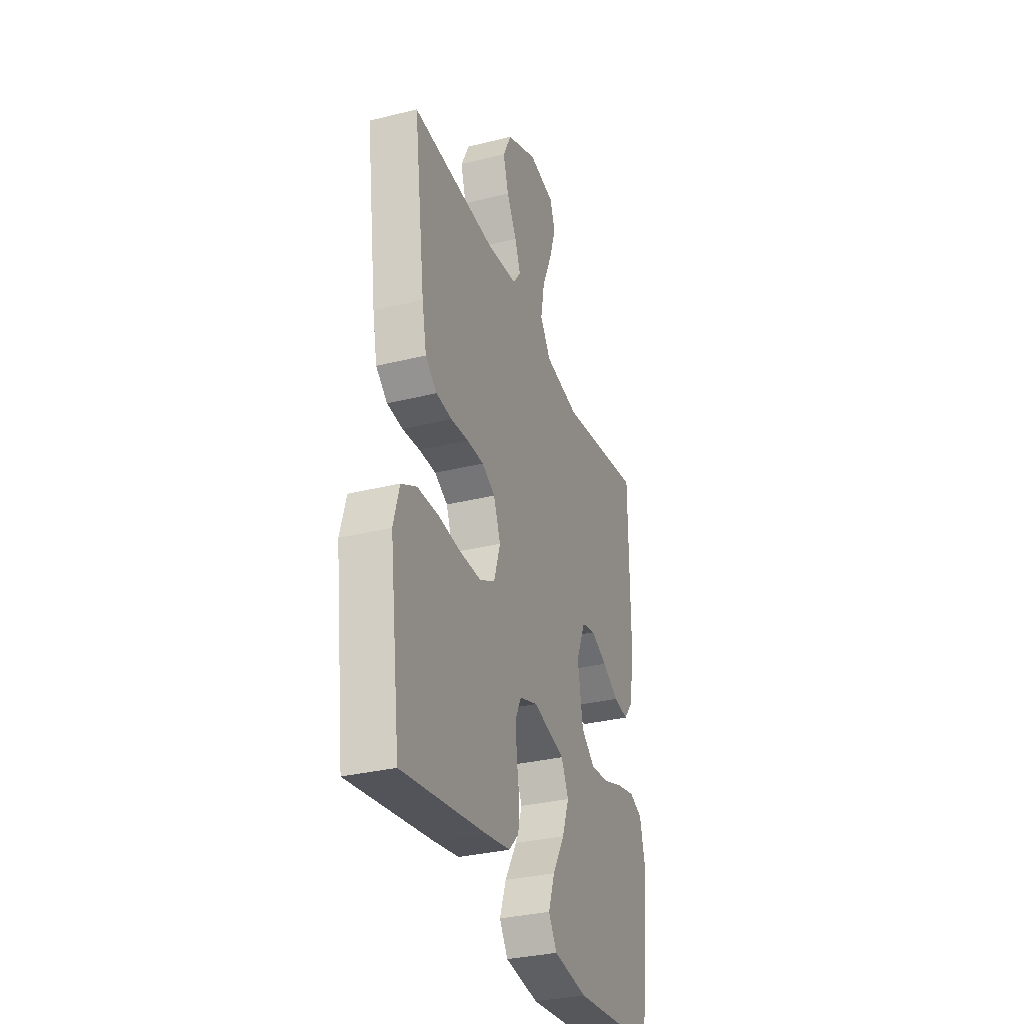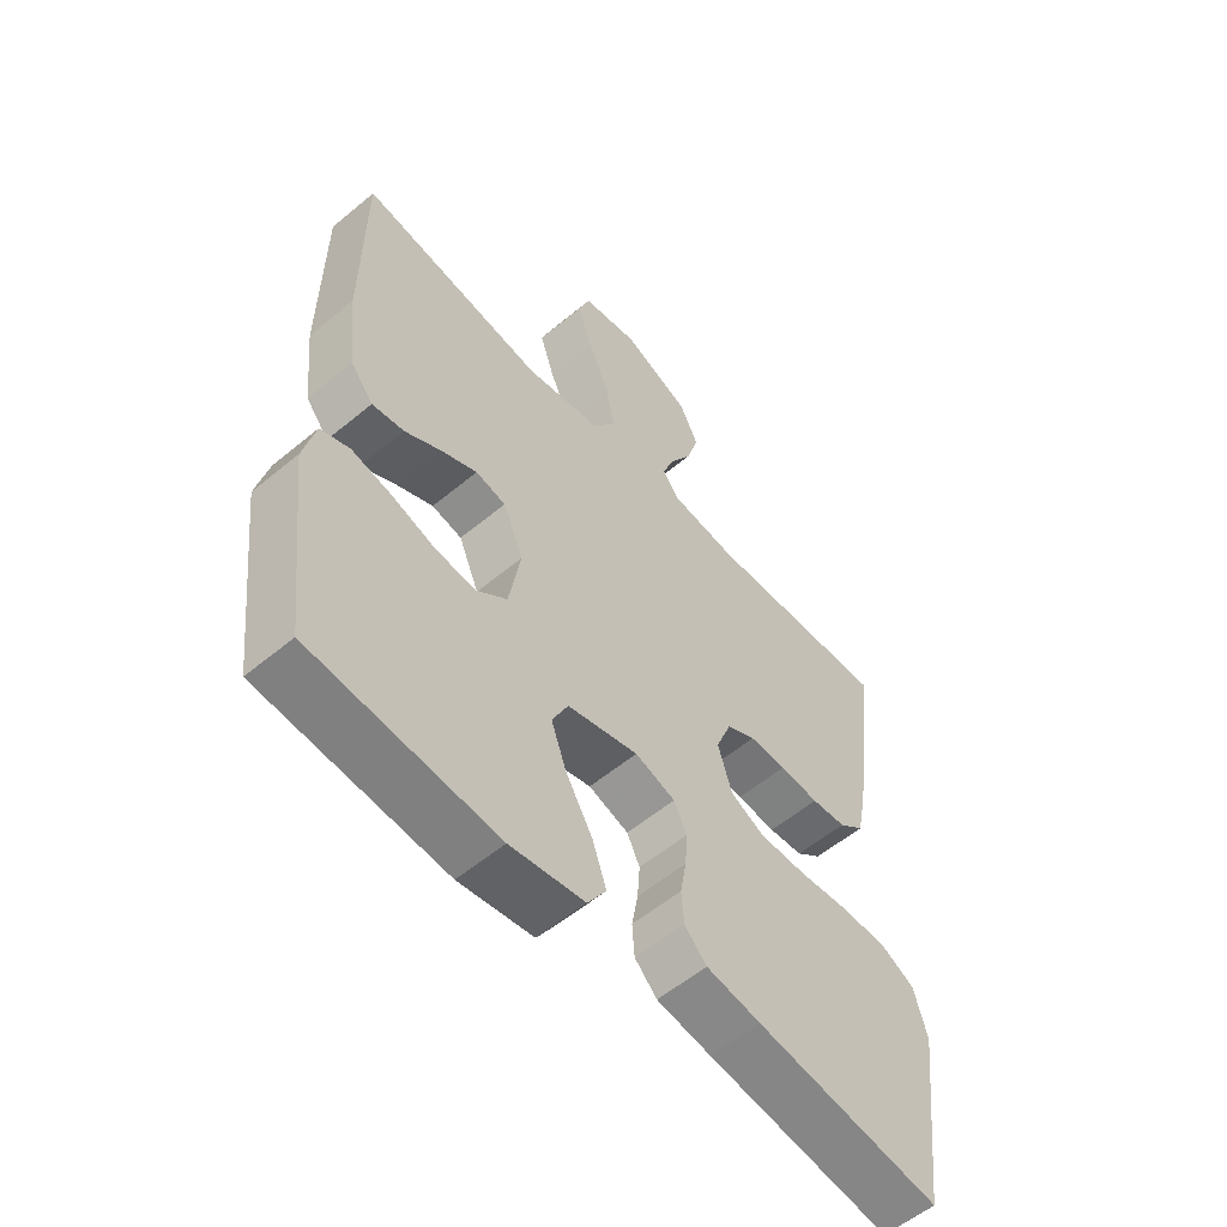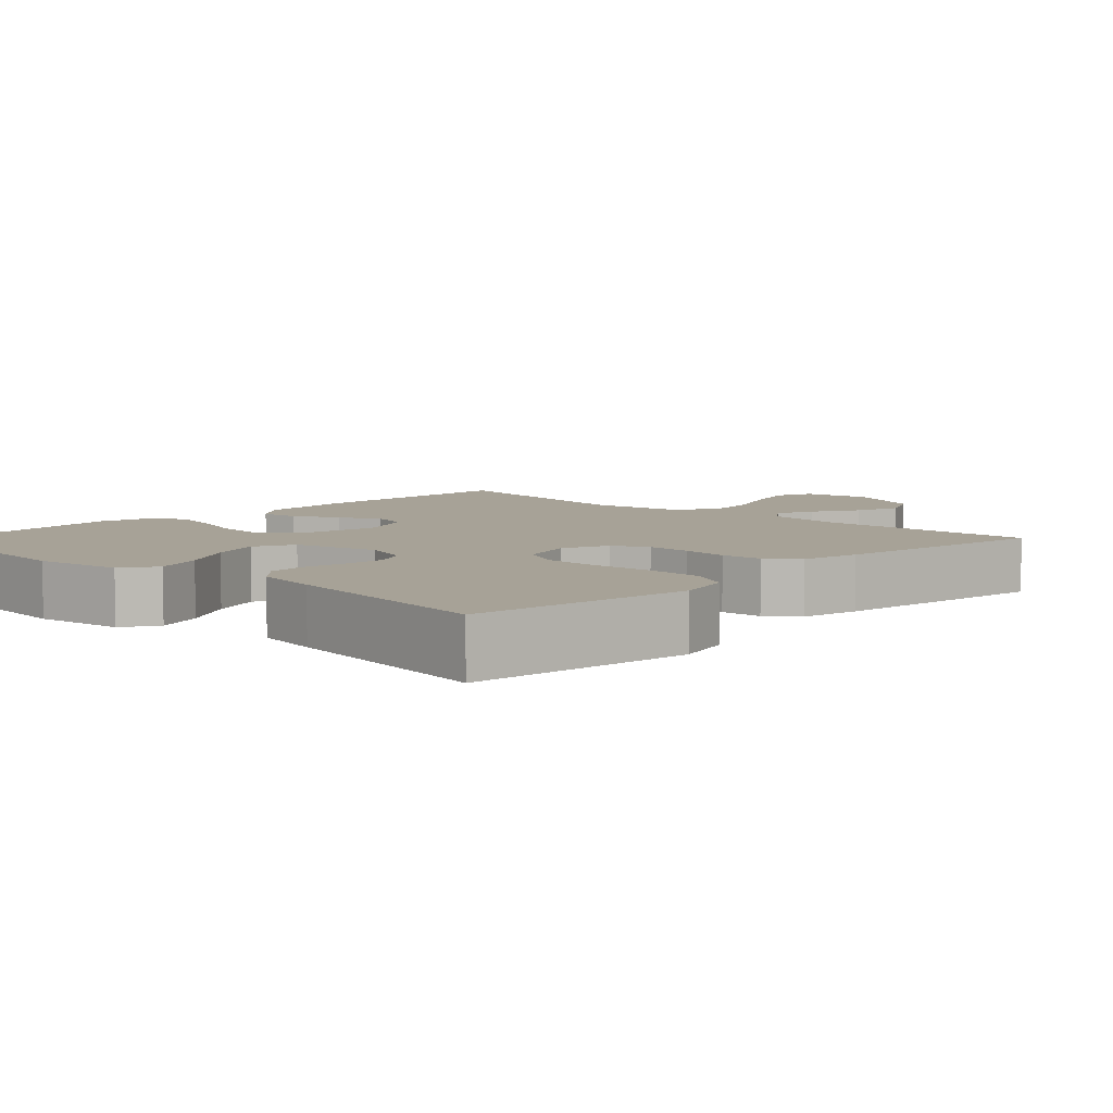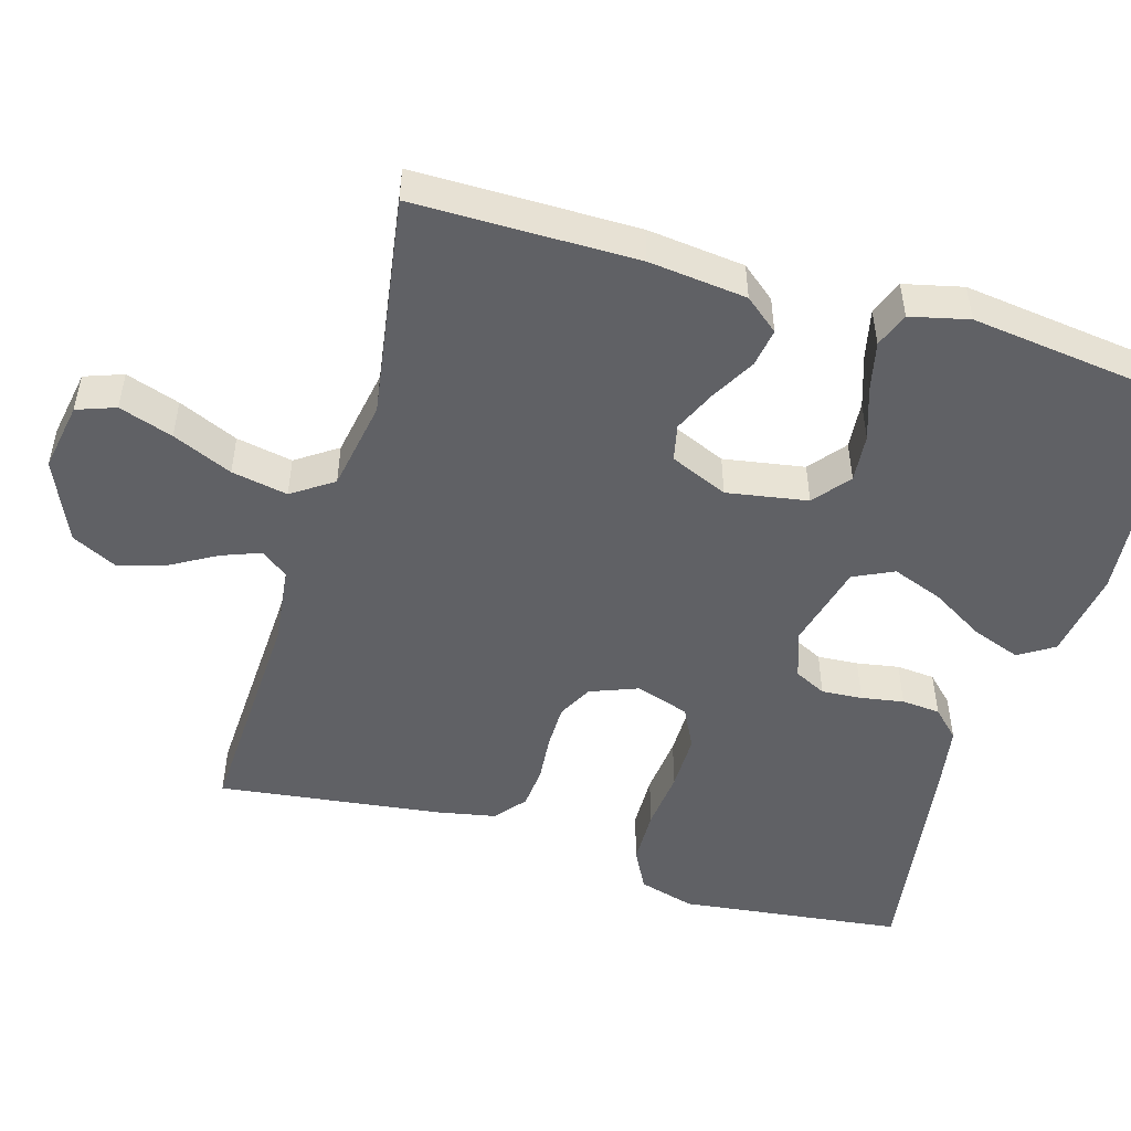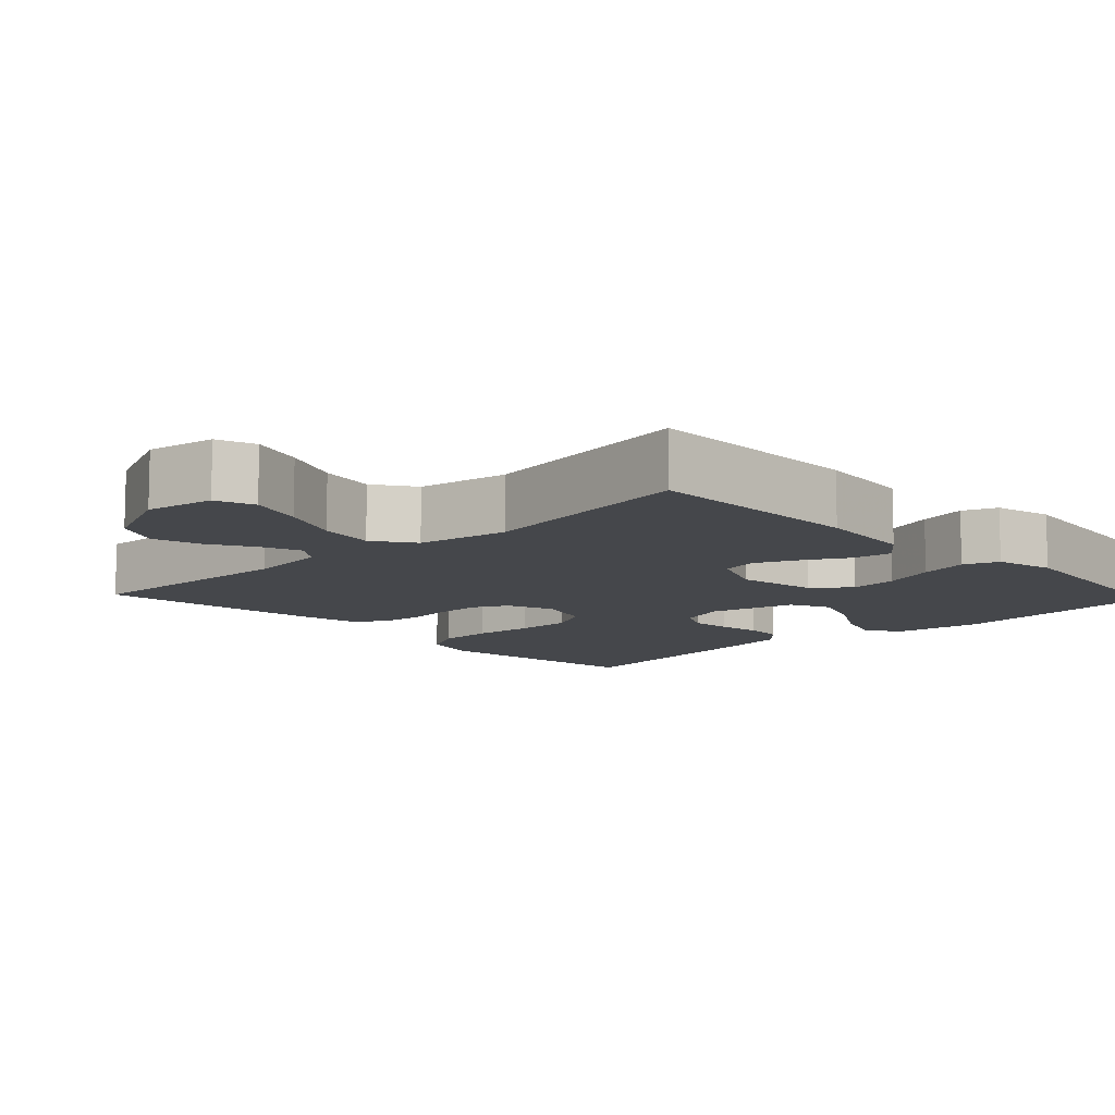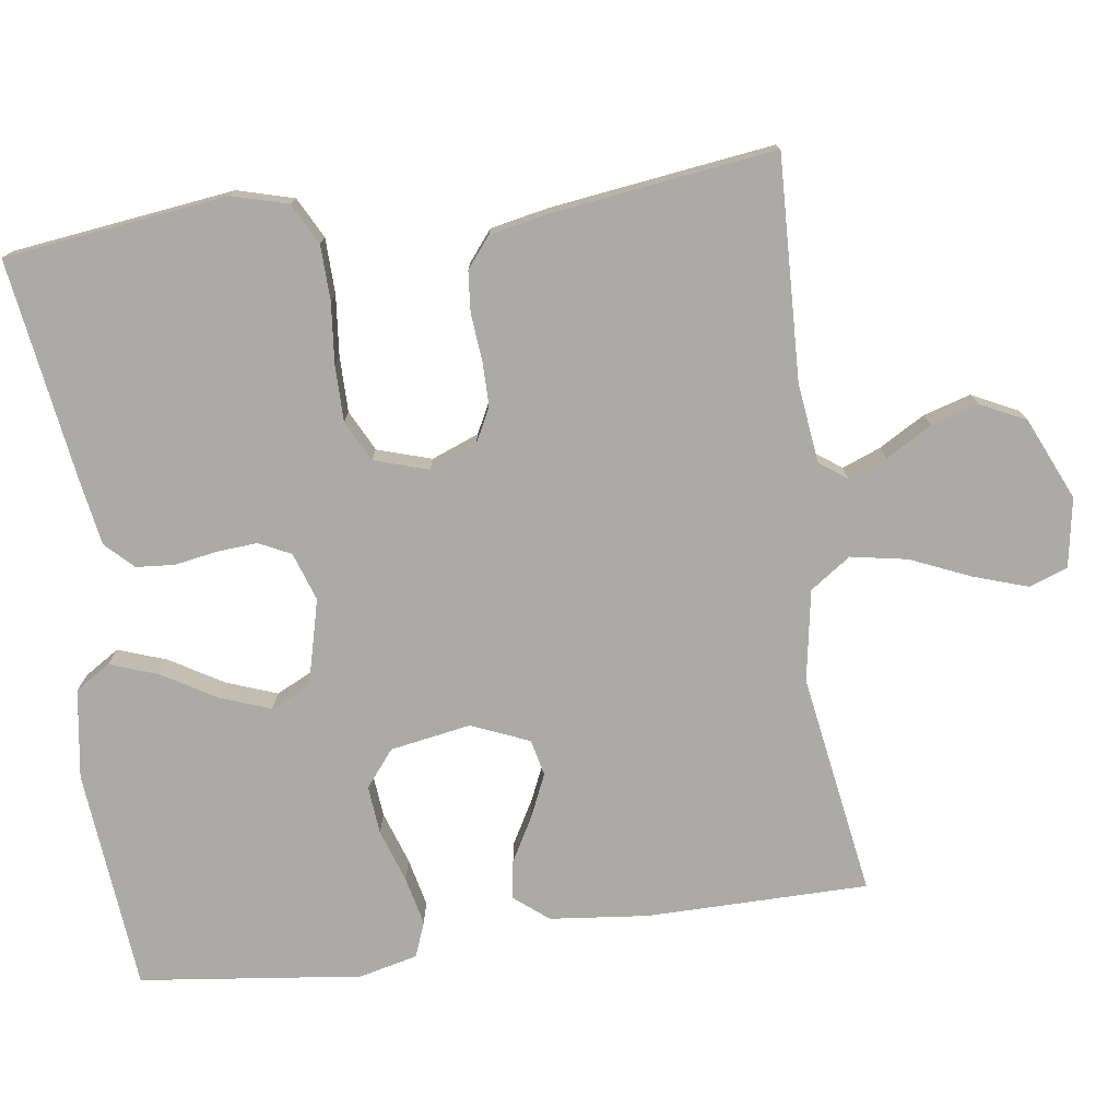
<metadata>
{"format":"obj","ext":"obj","renderer":"f3d","projection":"perspective","resolution":1024,"background":"white","views":[{"elev":-32.2,"azim":-70.8,"up":"+Z"},{"elev":-56.6,"azim":131.0,"up":"+Z"},{"elev":6.6,"azim":-136.0,"up":"+Y"},{"elev":-50.0,"azim":73.3,"up":"+Y"},{"elev":-10.4,"azim":43.5,"up":"+Y"},{"elev":-76.0,"azim":-82.1,"up":"+Y"}]}
</metadata>
<code>
v 0.5 0.07 -0.5
v 0.2 0.07 -0.528
v 0.08 0.07 -0.51
v 0.05 0.07 -0.463
v 0.073 0.07 -0.398
v 0.116 0.07 -0.325
v 0.141 0.07 -0.257
v 0.115 0.07 -0.203
v 0 0.07 -0.174
v -0.065 0.07 -0.196
v -0.086 0.07 -0.239
v -0.082 0.07 -0.294
v -0.072 0.07 -0.351
v -0.076 0.07 -0.403
v -0.112 0.07 -0.44
v -0.2 0.07 -0.455
v -0.5 0.07 -0.5
v -0.538 0.07 -0.2
v -0.517 0.07 -0.124
v -0.462 0.07 -0.095
v -0.387 0.07 -0.093
v -0.306 0.07 -0.101
v -0.23 0.07 -0.101
v -0.175 0.07 -0.073
v -0.152 0.07 0
v -0.177 0.07 0.064
v -0.224 0.07 0.088
v -0.284 0.07 0.088
v -0.347 0.07 0.082
v -0.403 0.07 0.087
v -0.444 0.07 0.12
v -0.46 0.07 0.2
v -0.5 0.07 0.5
v -0.2 0.07 0.488
v -0.092 0.07 0.501
v -0.065 0.07 0.538
v -0.085 0.07 0.59
v -0.121 0.07 0.652
v -0.14 0.07 0.716
v -0.11 0.07 0.777
v 0 0.07 0.826
v 0.093 0.07 0.81
v 0.112 0.07 0.758
v 0.088 0.07 0.685
v 0.053 0.07 0.604
v 0.039 0.07 0.528
v 0.077 0.07 0.473
v 0.2 0.07 0.452
v 0.5 0.07 0.5
v 0.502 0.07 0.2
v 0.488 0.07 0.068
v 0.451 0.07 0.022
v 0.399 0.07 0.03
v 0.34 0.07 0.063
v 0.282 0.07 0.089
v 0.233 0.07 0.078
v 0.2 0.07 0
v 0.219 0.07 -0.109
v 0.268 0.07 -0.148
v 0.333 0.07 -0.142
v 0.404 0.07 -0.118
v 0.47 0.07 -0.103
v 0.517 0.07 -0.121
v 0.536 0.07 -0.2
v 0.5 0 -0.5
v 0.2 0 -0.528
v 0.08 0 -0.51
v 0.05 0 -0.463
v 0.073 0 -0.398
v 0.116 0 -0.325
v 0.141 0 -0.257
v 0.115 0 -0.203
v 0 0 -0.174
v -0.065 0 -0.196
v -0.086 0 -0.239
v -0.082 0 -0.294
v -0.072 0 -0.351
v -0.076 0 -0.403
v -0.112 0 -0.44
v -0.2 0 -0.455
v -0.5 0 -0.5
v -0.538 0 -0.2
v -0.517 0 -0.124
v -0.462 0 -0.095
v -0.387 0 -0.093
v -0.306 0 -0.101
v -0.23 0 -0.101
v -0.175 0 -0.073
v -0.152 0 0
v -0.177 0 0.064
v -0.224 0 0.088
v -0.284 0 0.088
v -0.347 0 0.082
v -0.403 0 0.087
v -0.444 0 0.12
v -0.46 0 0.2
v -0.5 0 0.5
v -0.2 0 0.488
v -0.092 0 0.501
v -0.065 0 0.538
v -0.085 0 0.59
v -0.121 0 0.652
v -0.14 0 0.716
v -0.11 0 0.777
v 0 0 0.826
v 0.093 0 0.81
v 0.112 0 0.758
v 0.088 0 0.685
v 0.053 0 0.604
v 0.039 0 0.528
v 0.077 0 0.473
v 0.2 0 0.452
v 0.5 0 0.5
v 0.502 0 0.2
v 0.488 0 0.068
v 0.451 0 0.022
v 0.399 0 0.03
v 0.34 0 0.063
v 0.282 0 0.089
v 0.233 0 0.078
v 0.2 0 0
v 0.219 0 -0.109
v 0.268 0 -0.148
v 0.333 0 -0.142
v 0.404 0 -0.118
v 0.47 0 -0.103
v 0.517 0 -0.121
v 0.536 0 -0.2
f 4 5 6
f 3 4 6
f 2 3 6
f 1 2 6
f 64 1 6
f 63 64 6
f 62 63 6
f 61 62 6
f 60 61 6
f 59 60 6 7
f 58 59 7 8
f 57 58 8 9
f 56 57 9 10
f 52 53 54
f 51 52 54
f 50 51 54
f 49 50 54
f 48 49 54
f 47 48 54 55
f 46 47 55 56
f 43 44 45
f 42 43 45
f 41 42 45
f 40 41 45
f 39 40 45
f 38 39 45
f 37 38 45
f 36 37 45 46
f 46 56 10
f 36 46 10
f 35 36 10
f 32 33 34
f 31 32 34
f 30 31 34
f 29 30 34
f 28 29 34
f 27 28 34 35
f 20 21 22
f 19 20 22
f 18 19 22
f 17 18 22
f 16 17 22
f 15 16 22
f 14 15 22
f 13 14 22
f 12 13 22
f 11 12 22 23
f 10 11 23 24
f 26 27 35
f 25 26 35 10
f 10 24 25
f 70 69 68
f 70 68 67
f 70 67 66
f 70 66 65
f 70 65 128
f 70 128 127
f 70 127 126
f 70 126 125
f 70 125 124
f 71 70 124 123
f 72 71 123 122
f 73 72 122 121
f 74 73 121 120
f 118 117 116
f 118 116 115
f 118 115 114
f 118 114 113
f 118 113 112
f 119 118 112 111
f 120 119 111 110
f 109 108 107
f 109 107 106
f 109 106 105
f 109 105 104
f 109 104 103
f 109 103 102
f 109 102 101
f 110 109 101 100
f 74 120 110
f 74 110 100
f 74 100 99
f 98 97 96
f 98 96 95
f 98 95 94
f 98 94 93
f 98 93 92
f 99 98 92 91
f 86 85 84
f 86 84 83
f 86 83 82
f 86 82 81
f 86 81 80
f 86 80 79
f 86 79 78
f 86 78 77
f 86 77 76
f 87 86 76 75
f 88 87 75 74
f 99 91 90
f 74 99 90 89
f 89 88 74
f 1 65 66 2
f 2 66 67 3
f 3 67 68 4
f 4 68 69 5
f 5 69 70 6
f 6 70 71 7
f 7 71 72 8
f 8 72 73 9
f 9 73 74 10
f 10 74 75 11
f 11 75 76 12
f 12 76 77 13
f 13 77 78 14
f 14 78 79 15
f 15 79 80 16
f 16 80 81 17
f 17 81 82 18
f 18 82 83 19
f 19 83 84 20
f 20 84 85 21
f 21 85 86 22
f 22 86 87 23
f 23 87 88 24
f 24 88 89 25
f 25 89 90 26
f 26 90 91 27
f 27 91 92 28
f 28 92 93 29
f 29 93 94 30
f 30 94 95 31
f 31 95 96 32
f 32 96 97 33
f 33 97 98 34
f 34 98 99 35
f 35 99 100 36
f 36 100 101 37
f 37 101 102 38
f 38 102 103 39
f 39 103 104 40
f 40 104 105 41
f 41 105 106 42
f 42 106 107 43
f 43 107 108 44
f 44 108 109 45
f 45 109 110 46
f 46 110 111 47
f 47 111 112 48
f 48 112 113 49
f 49 113 114 50
f 50 114 115 51
f 51 115 116 52
f 52 116 117 53
f 53 117 118 54
f 54 118 119 55
f 55 119 120 56
f 56 120 121 57
f 57 121 122 58
f 58 122 123 59
f 59 123 124 60
f 60 124 125 61
f 61 125 126 62
f 62 126 127 63
f 63 127 128 64
f 64 128 65 1

</code>
